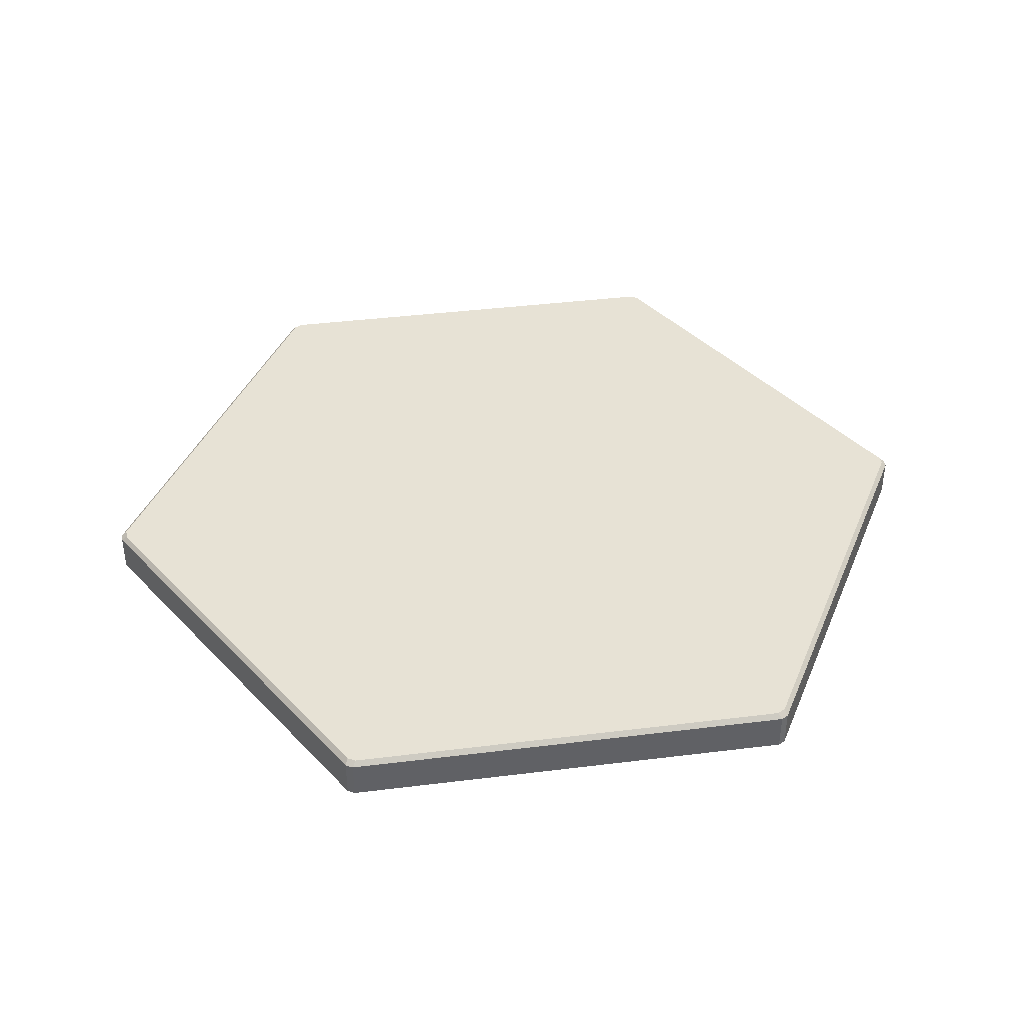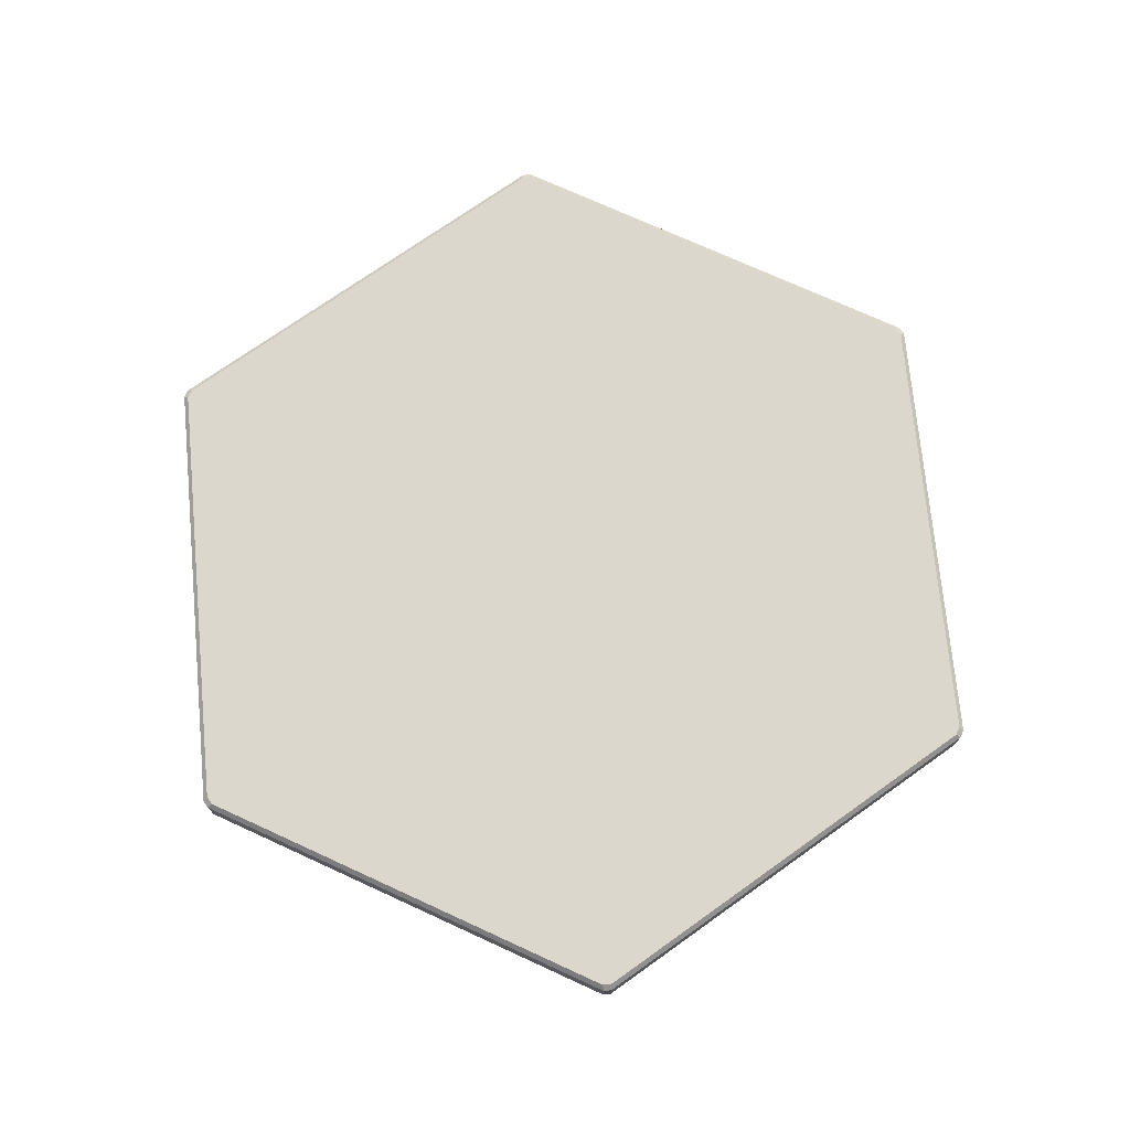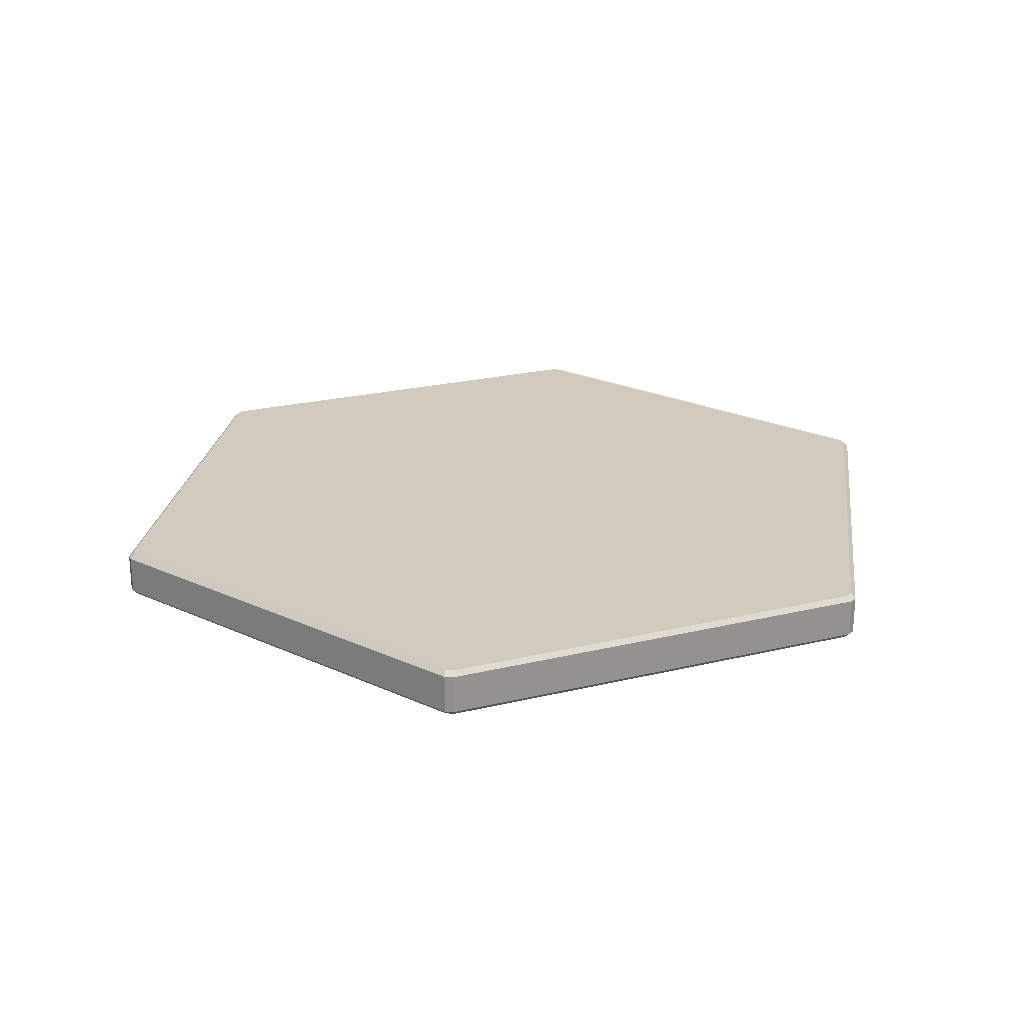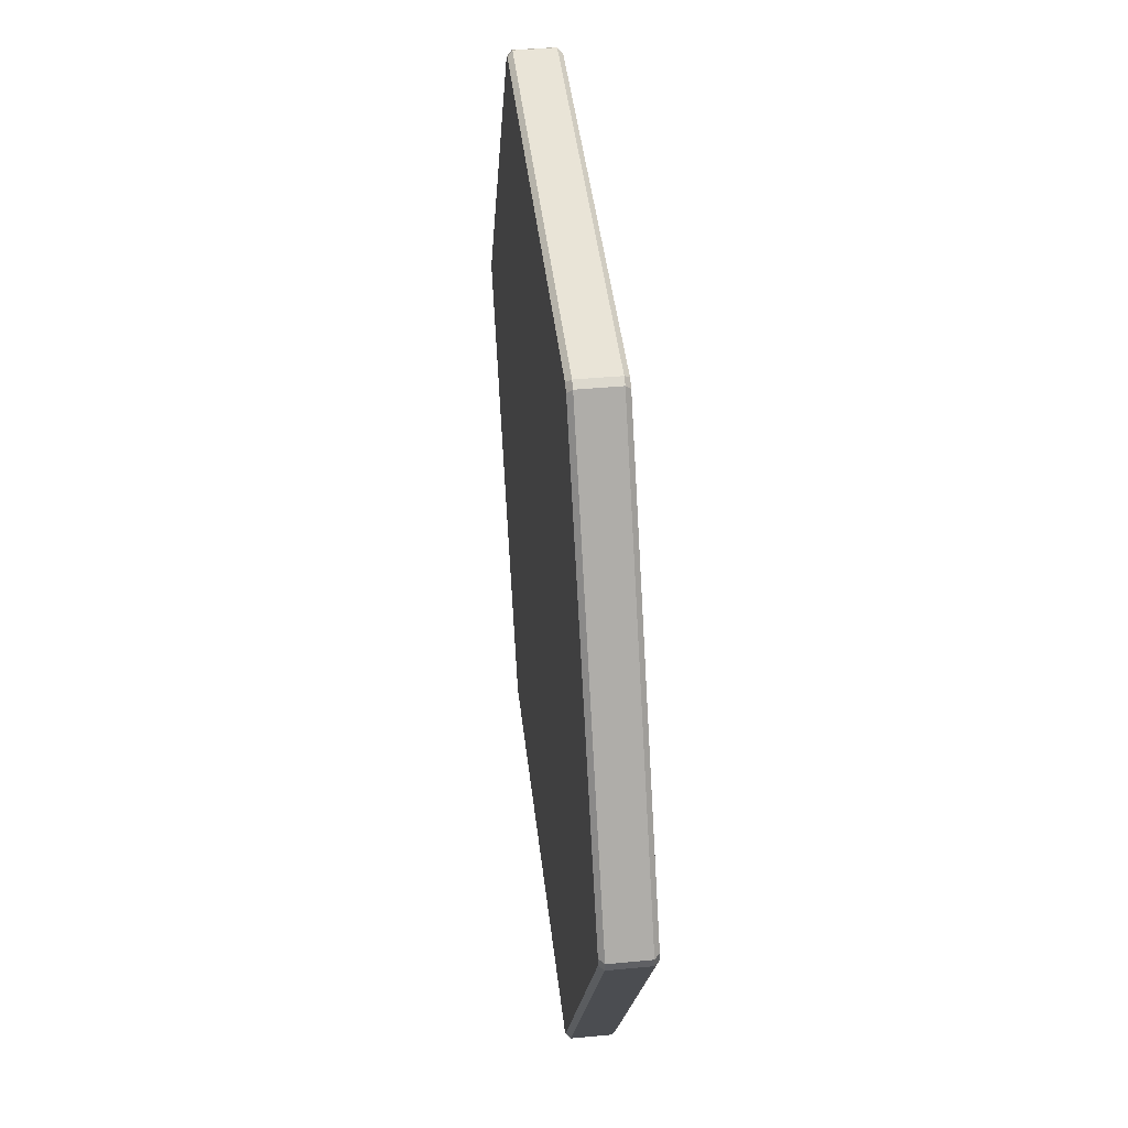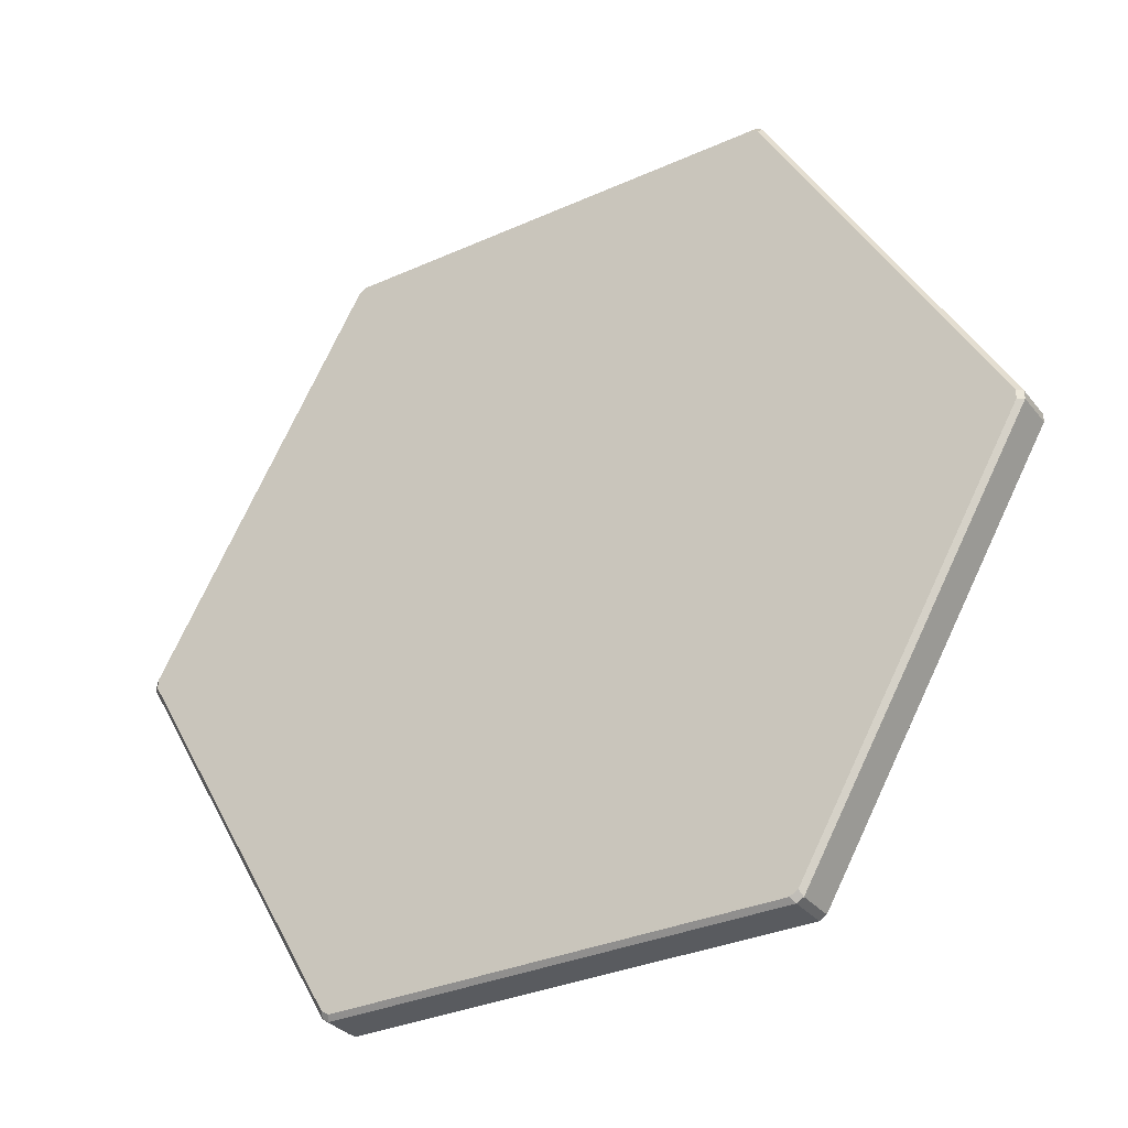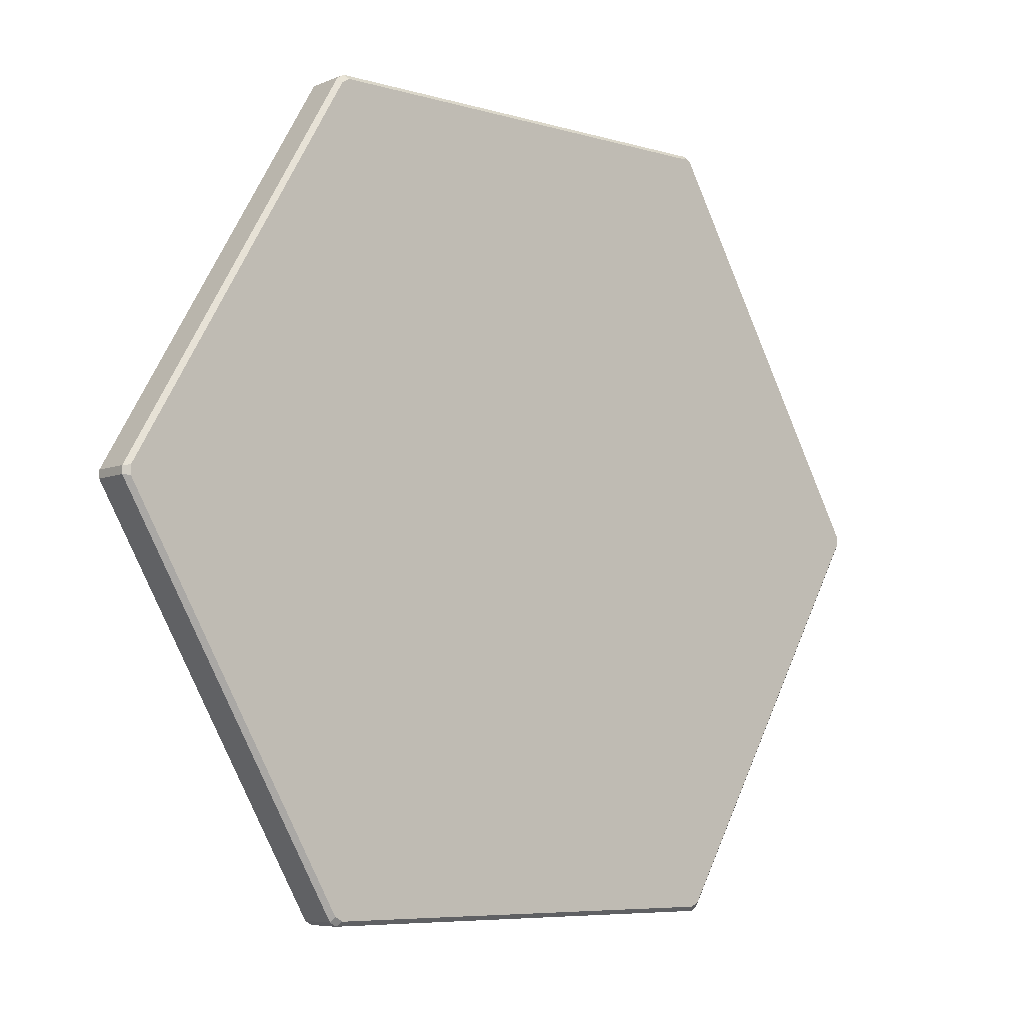
<metadata>
{"format":"obj","ext":"obj","renderer":"f3d","projection":"perspective","resolution":1024,"background":"white","views":[{"elev":40.1,"azim":171.3,"up":"+Z"},{"elev":73.4,"azim":84.6,"up":"+Z"},{"elev":23.3,"azim":97.8,"up":"+Z"},{"elev":43.2,"azim":-96.4,"up":"+Y"},{"elev":-32.3,"azim":32.1,"up":"+Y"},{"elev":-6.8,"azim":139.8,"up":"+Y"}]}
</metadata>
<code>
o Cylinder
v 0.9335 0.0095 -0.05
v 0.01646 0.0095 -0.05
v 0.475 0.8037 -0.05
v 0.475 0.8037 0.05
v 0.01645 0.0095 0.05
v 0.9335 0.0095 0.05
v 0.9453 0.008227 -0.04
v 0.4798 0.8145 -0.04
v 0.4798 0.8145 0.04
v 0.9453 0.008227 0.04
v 0.475 -0.8037 -0.05
v 0.01645 -0.0095 -0.05
v 0.9335 -0.0095 -0.05
v 0.9335 -0.0095 0.05
v 0.01645 -0.0095 0.05
v 0.475 -0.8037 0.05
v 0.4798 -0.8145 -0.04
v 0.9453 -0.008228 -0.04
v 0.9453 -0.008228 0.04
v 0.4798 -0.8145 0.04
v -0.4585 -0.8132 -0.05
v 0 -0.019 -0.05
v 0.4585 -0.8132 -0.05
v 0.4585 -0.8132 0.05
v -0 -0.019 0.05
v -0.4585 -0.8132 0.05
v -0.4655 -0.8227 -0.04
v 0.4655 -0.8227 -0.04
v 0.4655 -0.8227 0.04
v -0.4655 -0.8227 0.04
v -0.9335 -0.0095 -0.05
v -0.01645 -0.0095 -0.05
v -0.475 -0.8037 -0.05
v -0.475 -0.8037 0.05
v -0.01646 -0.0095 0.05
v -0.9335 -0.0095 0.05
v -0.9453 -0.008227 -0.04
v -0.4798 -0.8145 -0.04
v -0.4798 -0.8145 0.04
v -0.9453 -0.008227 0.04
v -0.475 0.8037 -0.05
v -0.01645 0.0095 -0.05
v -0.9335 0.0095 -0.05
v -0.9335 0.0095 0.05
v -0.01646 0.0095 0.05
v -0.475 0.8037 0.05
v -0.4798 0.8145 -0.04
v -0.9453 0.008228 -0.04
v -0.9453 0.008228 0.04
v -0.4798 0.8145 0.04
v 0.4585 0.8132 -0.05
v 0 0.019 -0.05
v -0.4585 0.8132 -0.05
v -0.4585 0.8132 0.05
v -0 0.019 0.05
v 0.4585 0.8132 0.05
v 0.4655 0.8227 -0.04
v -0.4655 0.8227 -0.04
v -0.4655 0.8227 0.04
v 0.4655 0.8227 0.04
f 3 1 2
f 5 6 4
f 8 9 10 7
f 12 13 11
f 15 16 14
f 18 19 20 17
f 22 23 21
f 25 26 24
f 28 29 30 27
f 32 33 31
f 35 36 34
f 38 39 40 37
f 42 43 41
f 45 46 44
f 48 49 50 47
f 52 53 51
f 55 56 54
f 58 59 60 57
f 2 1 13 12
f 5 4 56 55
f 12 11 23 22
f 6 5 15 14
f 4 6 10 9
f 18 17 11 13
f 17 20 29 28
f 22 21 33 32
f 16 15 25 24
f 14 16 20 19
f 54 59 50 46
f 28 27 21 23
f 27 30 39 38
f 32 31 43 42
f 26 25 35 34
f 44 49 40 36
f 34 39 30 26
f 37 48 43 31
f 24 26 30 29
f 27 38 33 21
f 38 37 31 33
f 37 40 49 48
f 47 58 53 41
f 42 41 53 52
f 36 35 45 44
f 13 1 7 18
f 42 52 2
f 42 2 12
f 32 42 12
f 32 12 22
f 14 19 10 6
f 34 36 40 39
f 17 28 23 11
f 48 47 41 43
f 47 50 59 58
f 24 29 20 16
f 54 56 60 59
f 46 45 55 54
f 1 3 8 7
f 45 5 55
f 45 15 5
f 45 35 15
f 35 25 15
f 9 8 57 60
f 44 46 50 49
f 7 10 19 18
f 58 57 51 53
f 9 60 56 4
f 57 8 3 51
f 3 2 52 51

</code>
